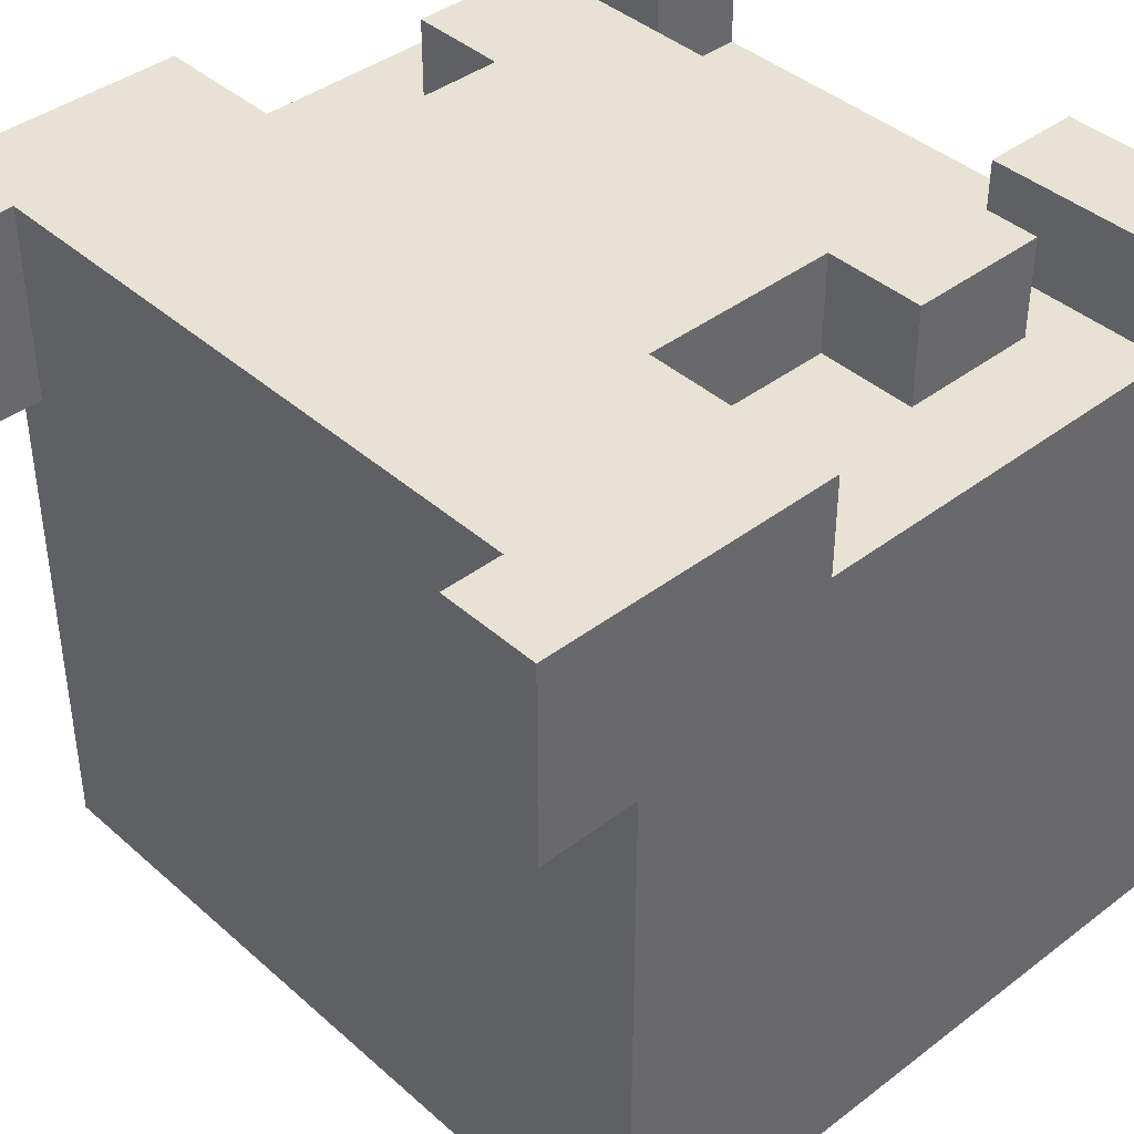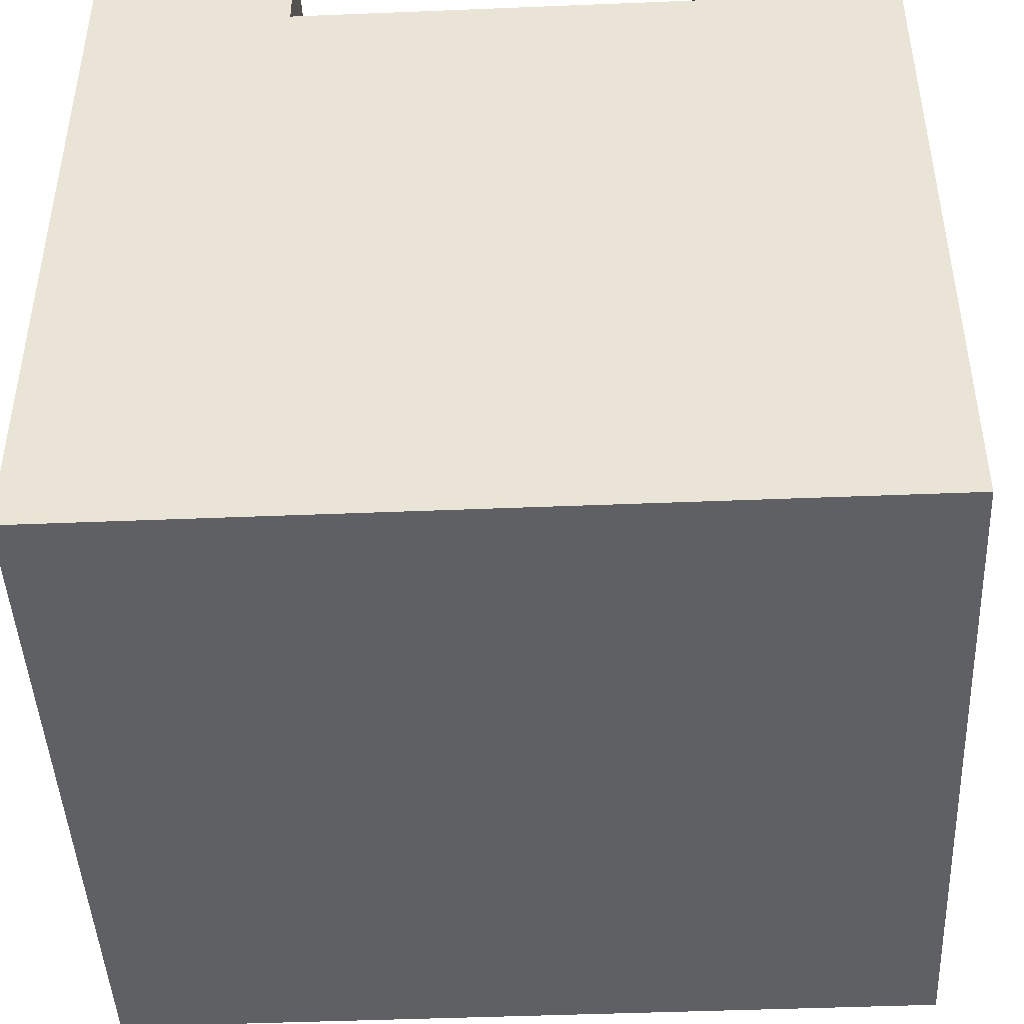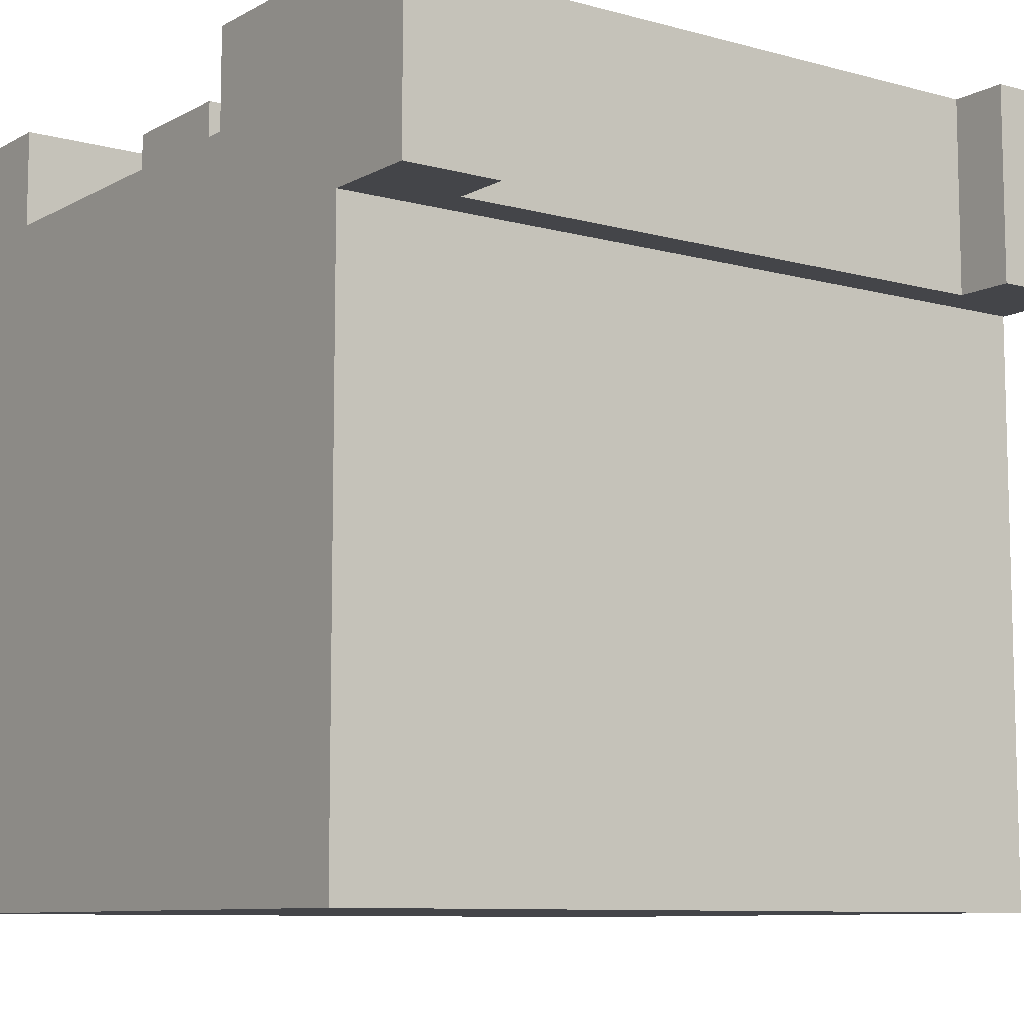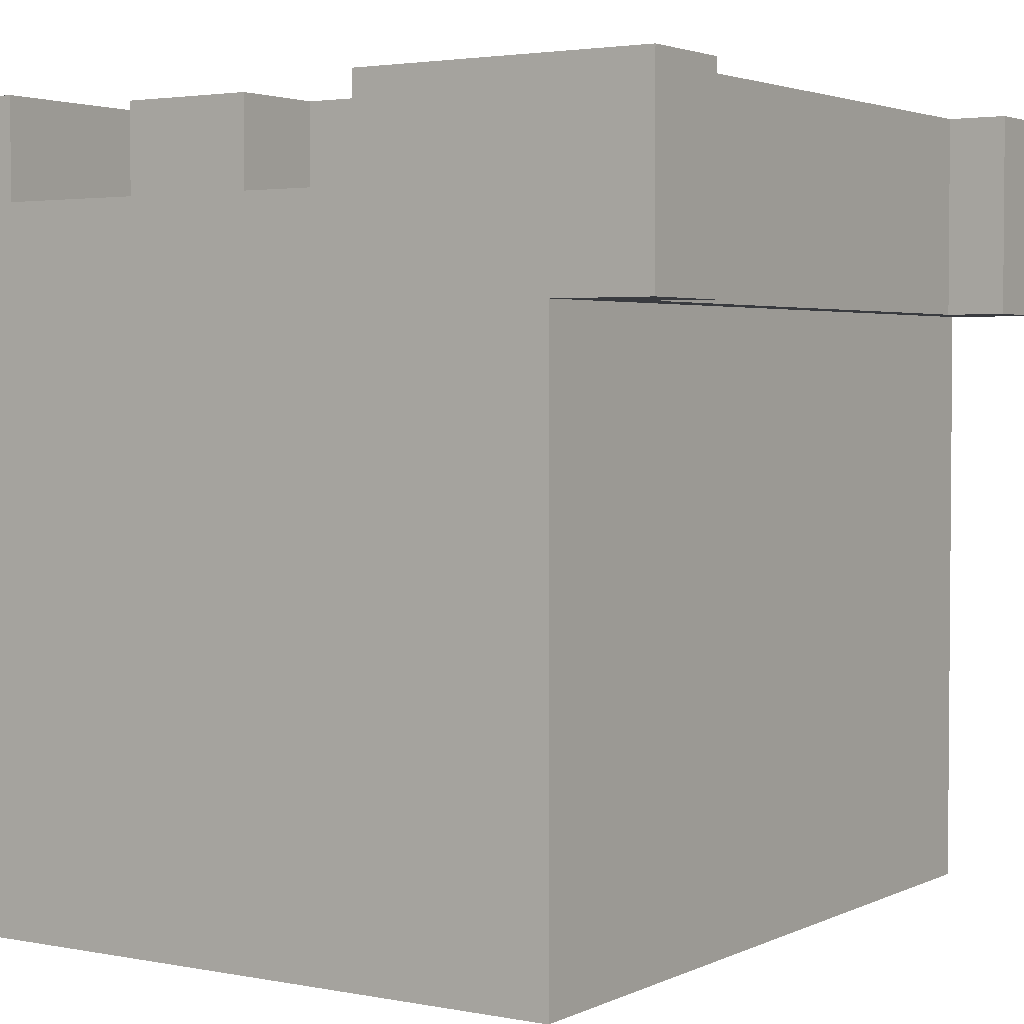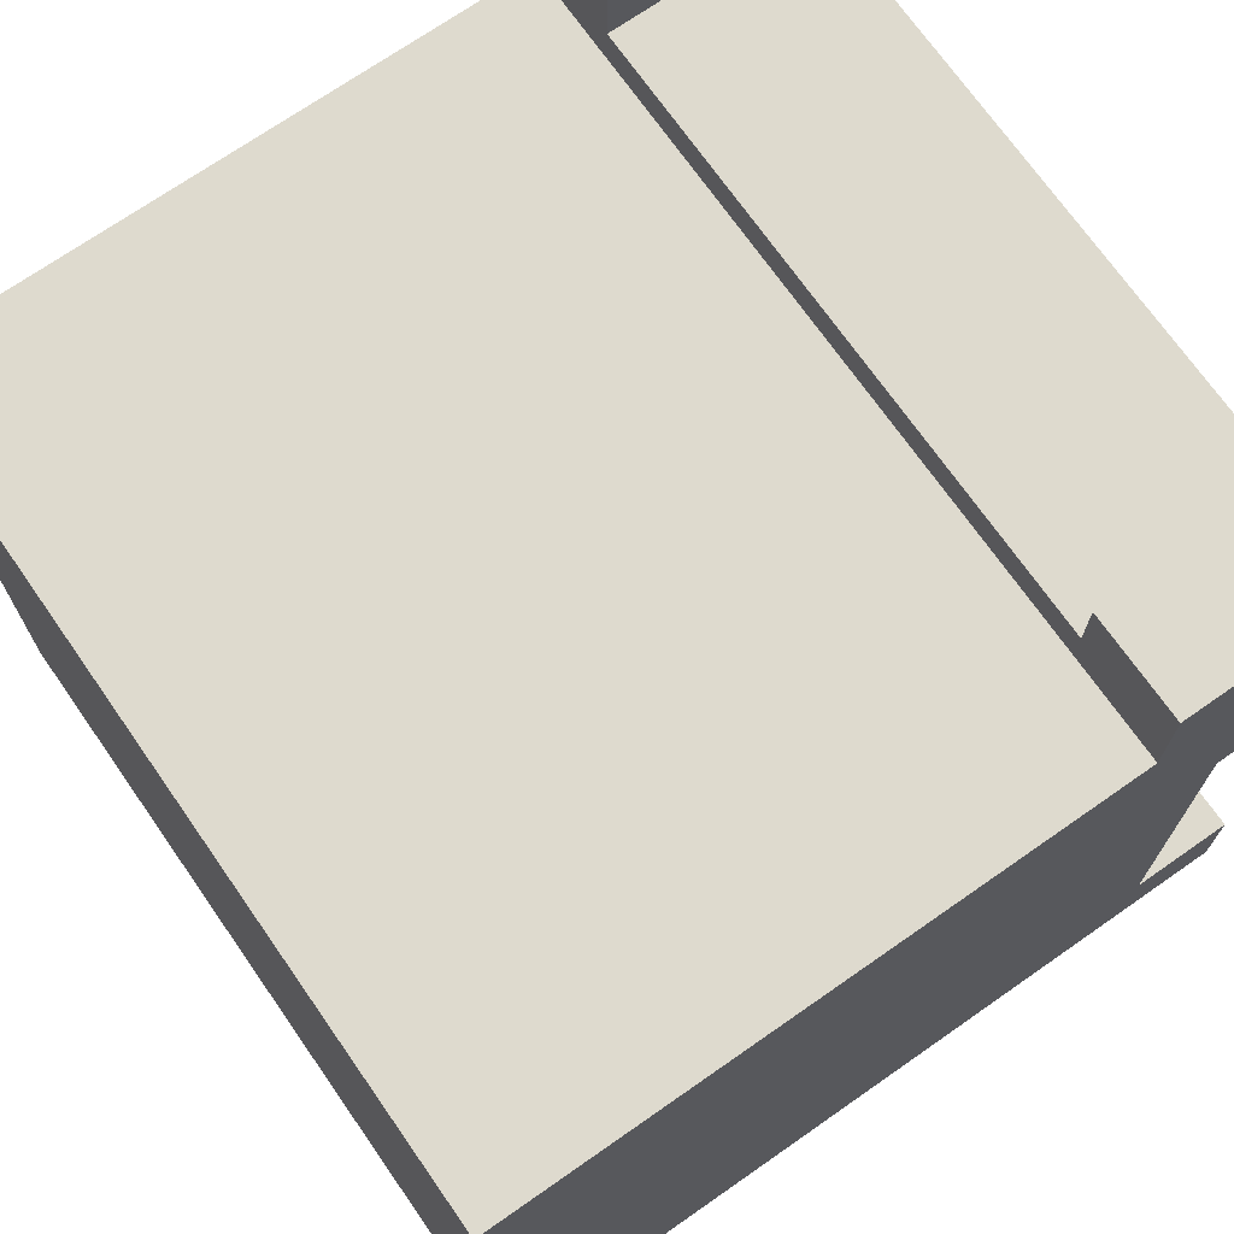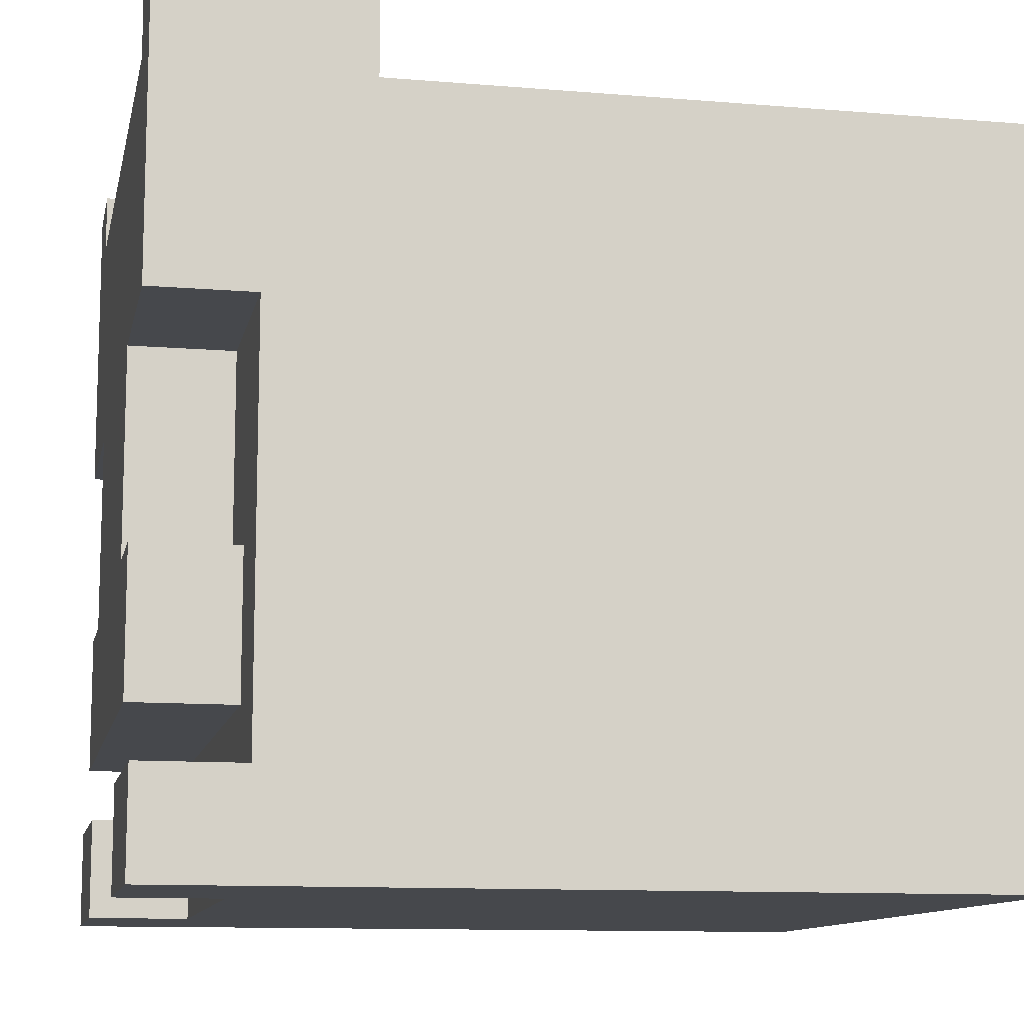
<metadata>
{"format":"obj","ext":"obj","renderer":"f3d","projection":"perspective","resolution":1024,"background":"white","views":[{"elev":40.7,"azim":-132.9,"up":"+Z"},{"elev":-45.3,"azim":2.7,"up":"+Z"},{"elev":-9.1,"azim":144.1,"up":"+Z"},{"elev":2.9,"azim":123.4,"up":"+Z"},{"elev":71.3,"azim":-124.9,"up":"+Y"},{"elev":-11.3,"azim":78.4,"up":"+Y"}]}
</metadata>
<code>
g Hippo
v -20 0 20
v -20 0 -20
v -20 5 20
v -20 5 15
v -20 25 20
v -20 25 15
v -20 35 10
v -20 35 -20
v -20 40 20
v -20 40 10
v -15 8 20
v -15 8 19
v -15 8 15
v -15 15 20
v -15 15 19
v -15 15 15
v -10 15 20
v -10 15 19
v -10 15 15
v -10 25 20
v -10 25 15
v 10 0 20
v 10 0 19
v 10 0 15
v 10 5 20
v 10 5 19
v 10 5 15
v 15 37 20
v 15 37 19
v 15 37 11
v 15 37 10
v 15 39 19
v 15 39 11
v 15 40 20
v 15 40 10
v -15 37 20
v -15 37 19
v -15 37 10
v -15 40 20
v -15 40 10
v -10 0 20
v -10 0 19
v -10 0 15
v -10 5 20
v -10 5 19
v -10 5 15
v 10 15 20
v 10 15 19
v 10 15 15
v 10 25 20
v 10 25 19
v 10 25 15
v 15 8 20
v 15 8 19
v 15 8 15
v 15 15 20
v 15 15 19
v 15 15 15
v 20 0 20
v 20 0 -20
v 20 5 20
v 20 5 15
v 20 25 20
v 20 25 15
v 20 35 10
v 20 35 -20
v 20 40 20
v 20 40 10
v -20 0 20
v -20 5 20
v -20 25 20
v -20 40 20
v -15 8 20
v -15 15 20
v -15 27 20
v -15 37 20
v -15 40 20
v -12 8 20
v -12 10 20
v -12 30 20
v -12 34 20
v -10 0 20
v -10 5 20
v -10 15 20
v -10 25 20
v -8 8 20
v -8 10 20
v -8 30 20
v -8 34 20
v -5 27 20
v -5 37 20
v 5 27 20
v 5 37 20
v 8 8 20
v 8 10 20
v 8 30 20
v 8 34 20
v 10 0 20
v 10 5 20
v 10 15 20
v 10 25 20
v 12 8 20
v 12 10 20
v 12 30 20
v 12 34 20
v 15 8 20
v 15 15 20
v 15 27 20
v 15 37 20
v 15 40 20
v 20 0 20
v 20 5 20
v 20 25 20
v 20 40 20
v -20 5 15
v -20 25 15
v -19 5 15
v -19 25 15
v -15 8 15
v -15 15 15
v -12 8 15
v -10 0 15
v -10 5 15
v -10 15 15
v -10 25 15
v -8 8 15
v 8 8 15
v 10 0 15
v 10 5 15
v 10 15 15
v 10 25 15
v 12 8 15
v 15 8 15
v 15 15 15
v 19 5 15
v 19 25 15
v 20 5 15
v 20 25 15
v -20 35 10
v -20 40 10
v -15 37 10
v -15 40 10
v 15 37 10
v 15 40 10
v 20 35 10
v 20 40 10
v -20 0 -20
v -20 35 -20
v 20 0 -20
v 20 35 -20
v -20 0 20
v -10 0 20
v 10 0 20
v 20 0 20
v -19 0 19
v -10 0 19
v 10 0 19
v 19 0 19
v -10 0 15
v 10 0 15
v -19 0 -19
v 19 0 -19
v -20 0 -20
v 20 0 -20
v -15 8 20
v -12 8 20
v -8 8 20
v 8 8 20
v 12 8 20
v 15 8 20
v -15 8 19
v -12 8 19
v -8 8 19
v 8 8 19
v 12 8 19
v 15 8 19
v -15 8 15
v -12 8 15
v -8 8 15
v 8 8 15
v 12 8 15
v 15 8 15
v -20 25 20
v -10 25 20
v 10 25 20
v 20 25 20
v 10 25 19
v -20 25 15
v -19 25 15
v -10 25 15
v 10 25 15
v 19 25 15
v 20 25 15
v -20 5 20
v -10 5 20
v 10 5 20
v 20 5 20
v -19 5 19
v -10 5 19
v 10 5 19
v 19 5 19
v -20 5 15
v -19 5 15
v -10 5 15
v 10 5 15
v 19 5 15
v 20 5 15
v -15 15 20
v -10 15 20
v 10 15 20
v 15 15 20
v -15 15 19
v -10 15 19
v 10 15 19
v 15 15 19
v -15 15 15
v -10 15 15
v 10 15 15
v 15 15 15
v -20 35 10
v 20 35 10
v -20 35 -20
v 20 35 -20
v -15 37 20
v -5 37 20
v 5 37 20
v 15 37 20
v -15 37 19
v -5 37 19
v 5 37 19
v 15 37 19
v 15 37 11
v -15 37 10
v 15 37 10
v -20 40 20
v -15 40 20
v 15 40 20
v 20 40 20
v -20 40 10
v -15 40 10
v 15 40 10
v 20 40 10
f 3 2 1
f 4 2 3
f 6 2 4
f 7 2 6
f 7 6 5
f 8 2 7
f 9 7 5
f 10 7 9
f 14 12 11
f 15 13 12
f 15 12 14
f 16 13 15
f 20 18 17
f 20 19 18
f 21 19 20
f 25 23 22
f 26 24 23
f 26 23 25
f 27 24 26
f 32 29 28
f 32 30 29
f 33 31 30
f 33 30 32
f 34 32 28
f 34 33 32
f 35 31 33
f 35 33 34
f 36 37 39
f 37 38 39
f 39 38 40
f 41 42 44
f 42 43 45
f 44 42 45
f 45 43 46
f 47 48 50
f 48 49 51
f 50 48 51
f 51 49 52
f 53 54 56
f 54 55 57
f 56 54 57
f 57 55 58
f 59 60 61
f 61 60 62
f 62 60 64
f 64 60 65
f 63 64 65
f 65 60 66
f 63 65 67
f 67 65 68
f 75 72 71
f 76 72 75
f 77 72 76
f 78 74 73
f 79 74 78
f 80 76 75
f 81 76 80
f 82 70 69
f 83 70 82
f 84 74 79
f 85 75 71
f 86 79 78
f 87 84 79
f 87 79 86
f 87 85 84
f 88 80 75
f 88 81 80
f 89 76 81
f 89 81 88
f 90 88 75
f 90 75 85
f 90 89 88
f 90 85 87
f 90 87 86
f 91 76 89
f 91 89 90
f 92 90 86
f 92 91 90
f 93 91 92
f 94 92 86
f 95 92 94
f 96 93 92
f 97 93 96
f 100 92 95
f 101 92 100
f 102 95 94
f 103 100 95
f 103 95 102
f 104 96 92
f 104 97 96
f 105 93 97
f 105 97 104
f 106 103 102
f 107 100 103
f 107 103 106
f 108 92 101
f 108 104 92
f 108 105 104
f 109 93 105
f 109 105 108
f 111 99 98
f 112 99 111
f 113 109 108
f 113 110 109
f 113 108 101
f 114 110 113
f 117 116 115
f 118 116 117
f 119 118 117
f 120 118 119
f 121 119 117
f 123 121 117
f 124 118 120
f 125 118 124
f 126 123 122
f 126 121 123
f 127 126 122
f 128 127 122
f 129 127 128
f 132 127 129
f 133 132 129
f 134 131 130
f 135 133 129
f 135 134 133
f 136 131 134
f 136 134 135
f 137 136 135
f 138 136 137
f 139 140 141
f 141 140 142
f 139 141 143
f 139 143 145
f 143 144 145
f 145 144 146
f 147 148 149
f 149 148 150
f 155 152 151
f 156 152 155
f 157 154 153
f 158 154 157
f 159 156 155
f 160 158 157
f 161 155 151
f 161 160 159
f 161 159 155
f 162 154 158
f 162 160 161
f 162 158 160
f 163 161 151
f 163 162 161
f 164 154 162
f 164 162 163
f 171 166 165
f 172 167 166
f 172 166 171
f 173 168 167
f 173 167 172
f 174 169 168
f 174 168 173
f 175 170 169
f 175 169 174
f 176 170 175
f 177 172 171
f 178 173 172
f 178 172 177
f 179 174 173
f 179 173 178
f 180 175 174
f 180 174 179
f 181 176 175
f 181 175 180
f 182 176 181
f 187 186 185
f 188 184 183
f 189 184 188
f 190 184 189
f 191 186 187
f 192 186 191
f 193 186 192
f 194 195 198
f 198 195 199
f 196 197 200
f 200 197 201
f 194 198 202
f 198 199 203
f 202 198 203
f 203 199 204
f 200 201 205
f 201 197 206
f 205 201 206
f 206 197 207
f 208 209 212
f 212 209 213
f 210 211 214
f 214 211 215
f 212 213 216
f 216 213 217
f 214 215 218
f 218 215 219
f 220 221 222
f 222 221 223
f 224 225 228
f 225 226 229
f 228 225 229
f 226 227 230
f 229 226 230
f 230 227 231
f 228 229 232
f 229 230 232
f 230 231 232
f 228 232 233
f 233 232 234
f 235 236 239
f 239 236 240
f 237 238 241
f 241 238 242

</code>
